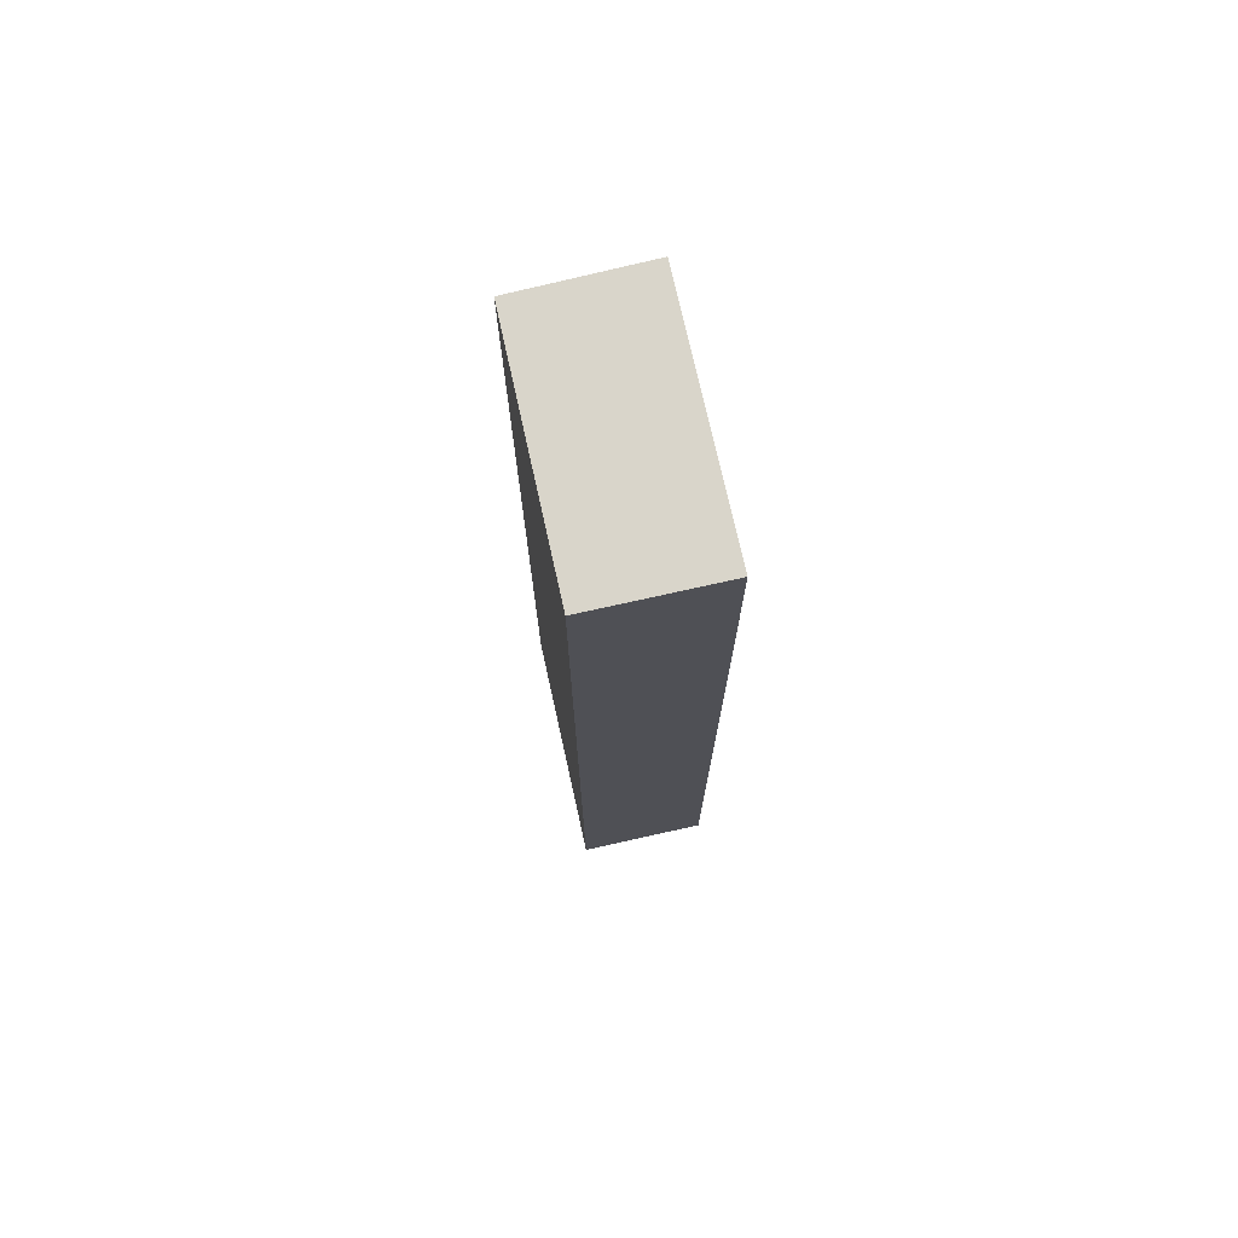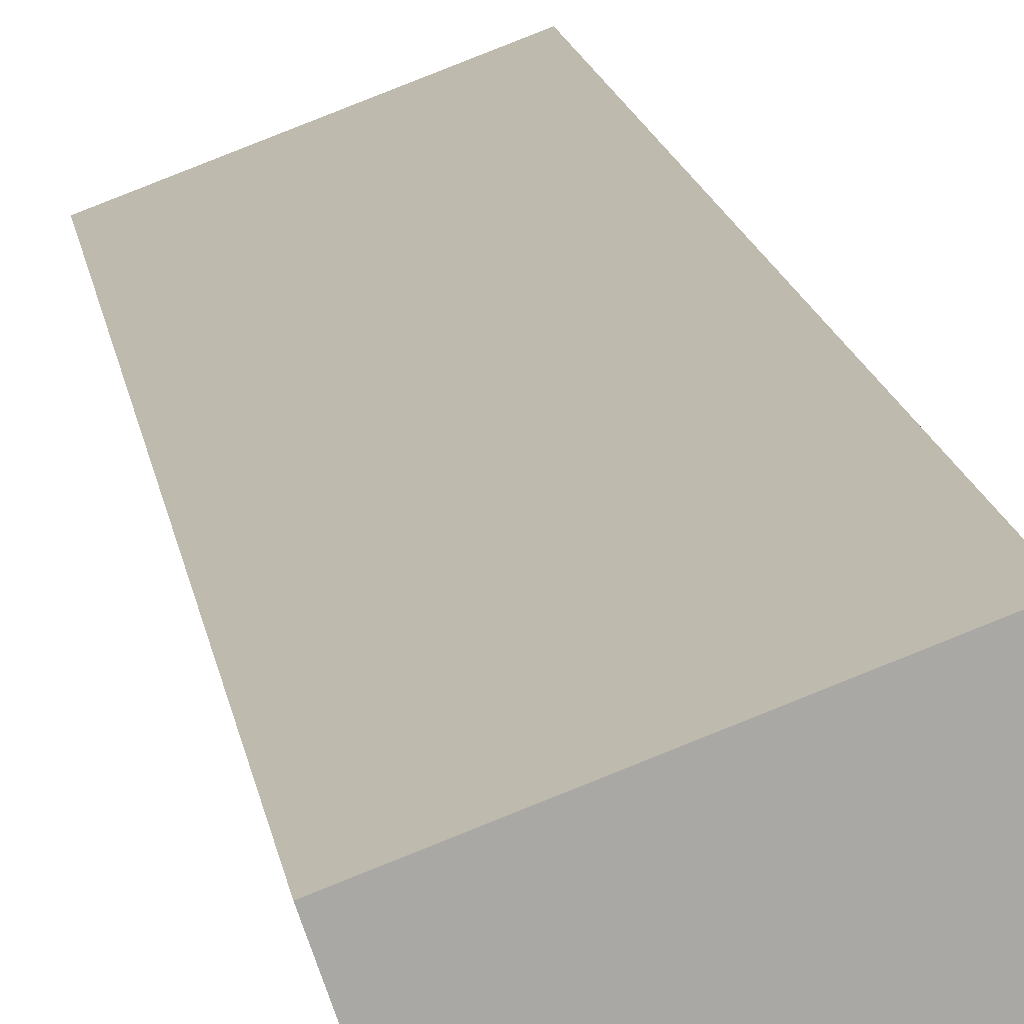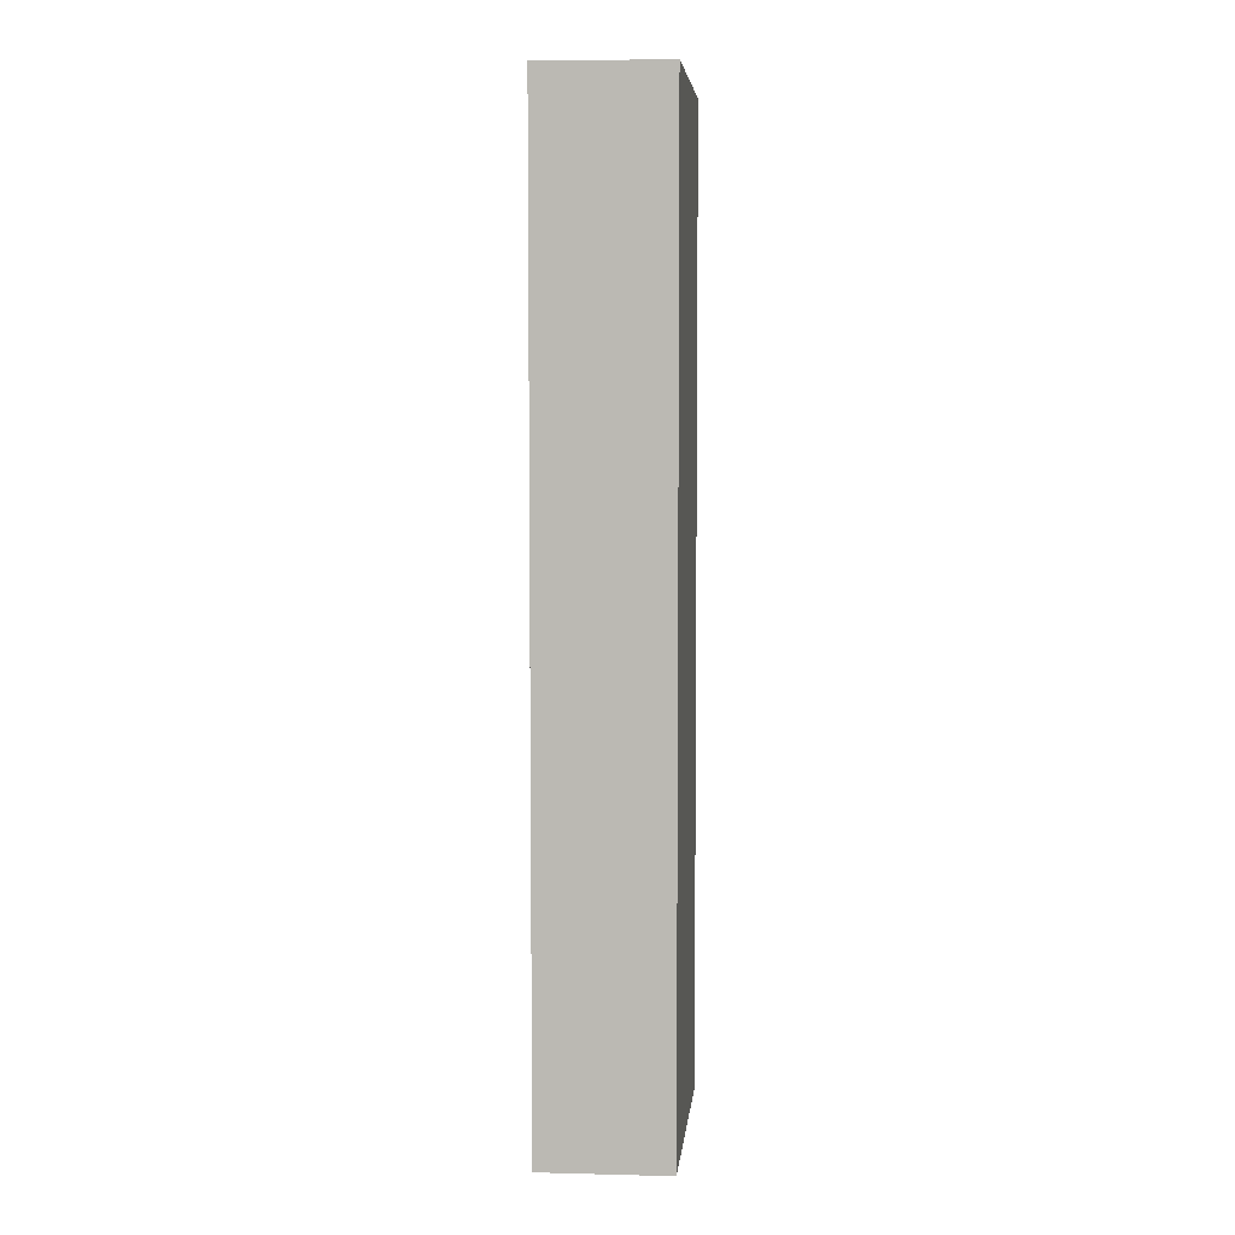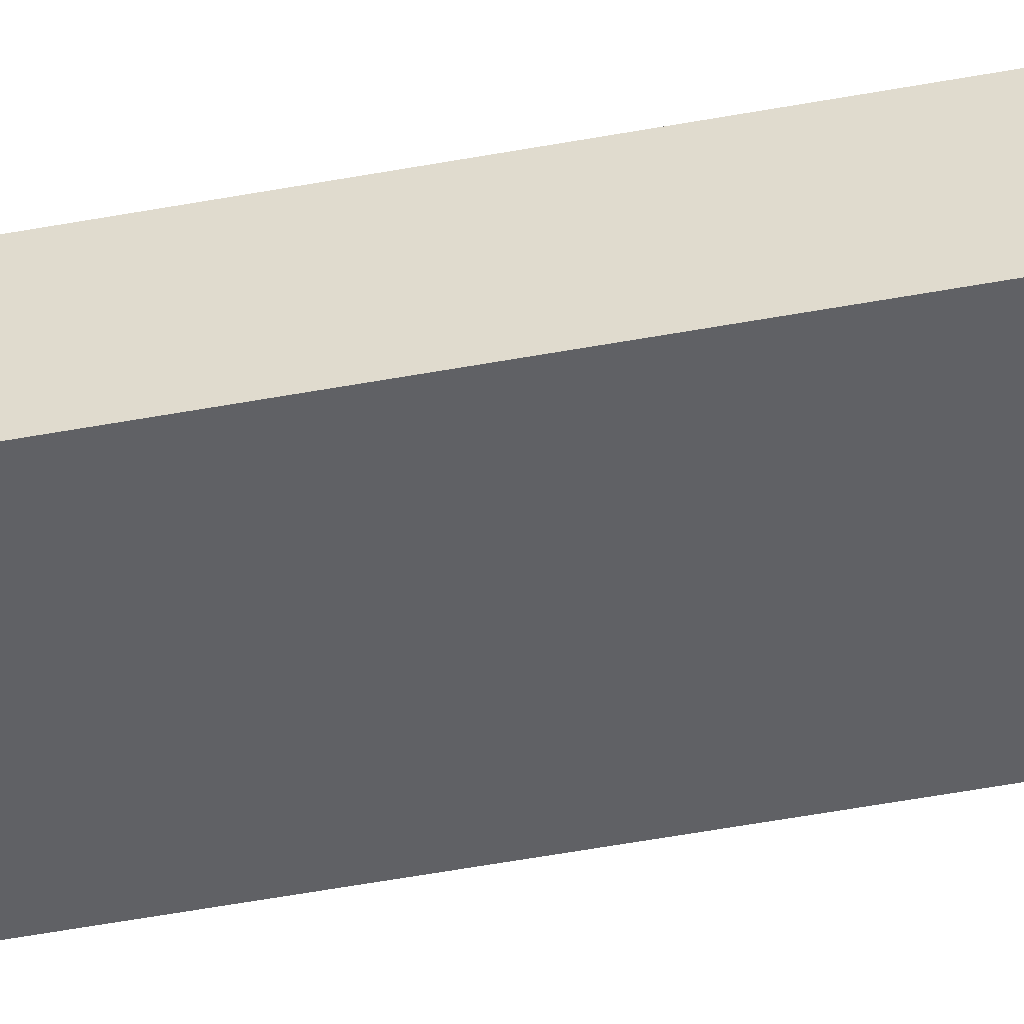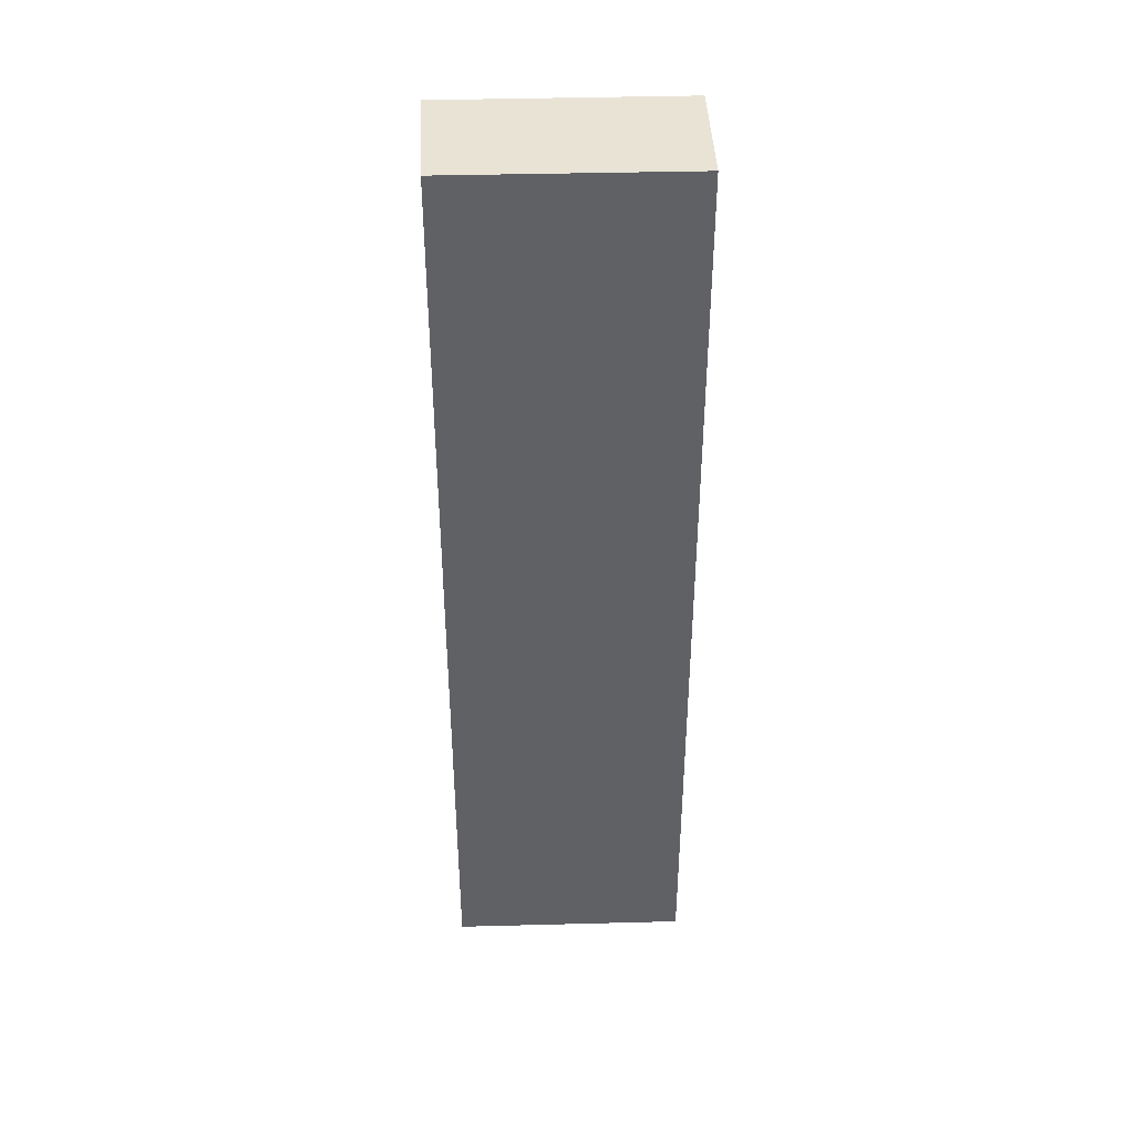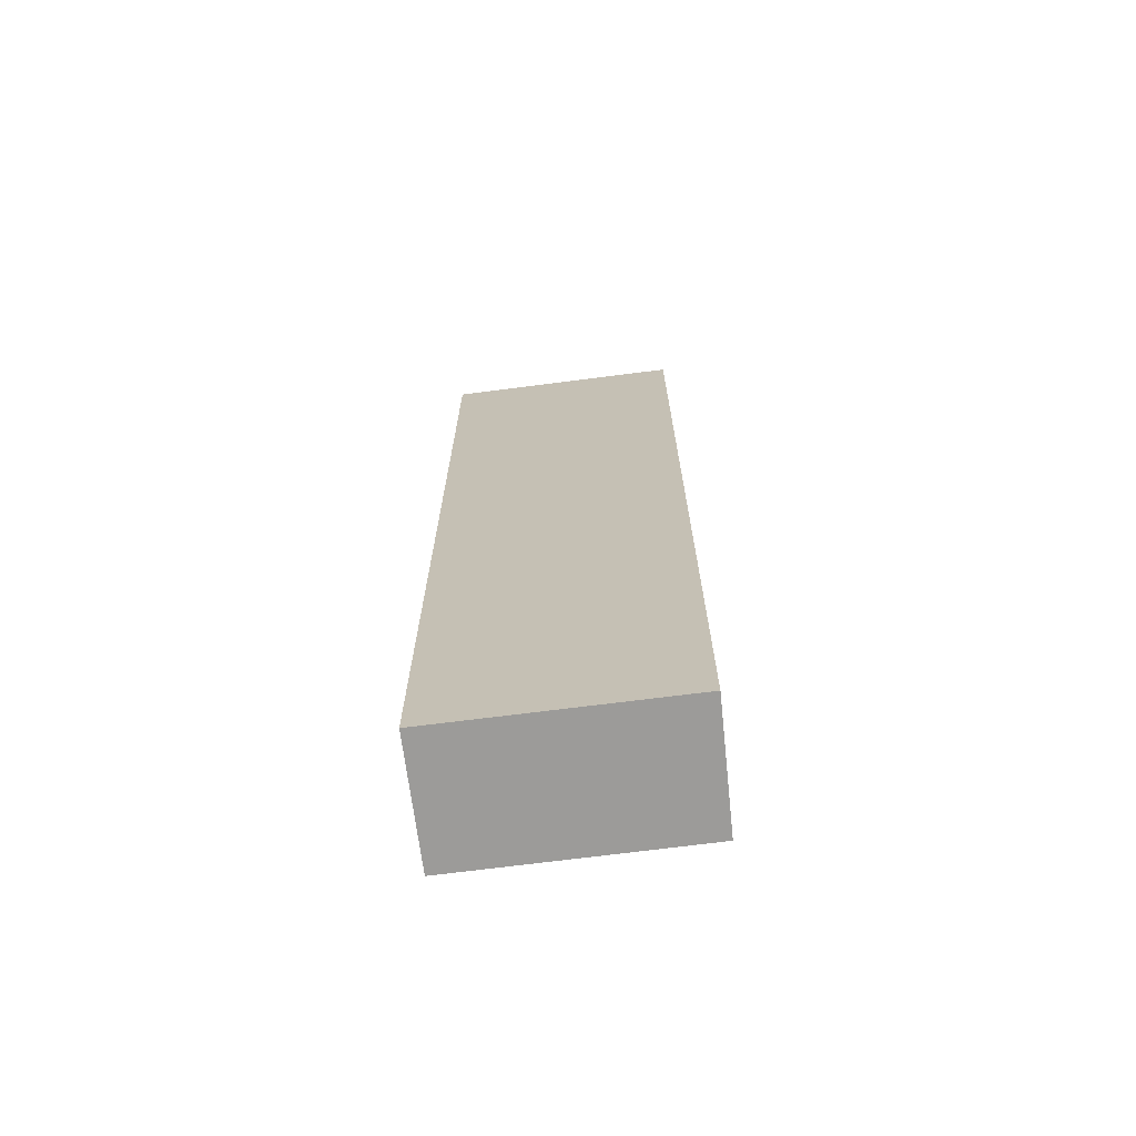
<metadata>
{"format":"obj","ext":"obj","renderer":"f3d","projection":"perspective","resolution":1024,"background":"white","views":[{"elev":74.4,"azim":57.4,"up":"+Y"},{"elev":15.2,"azim":-8.5,"up":"+Z"},{"elev":5.9,"azim":-104.3,"up":"+Y"},{"elev":-69.5,"azim":-80.4,"up":"+Z"},{"elev":41.2,"azim":-21.9,"up":"+Y"},{"elev":-69.8,"azim":167.3,"up":"+Y"}]}
</metadata>
<code>
v  5.638 23.9 2.062
v  1.009 23.9 -3.004
v  0 23.9 1.463e-15
v  2.168 23.9 -2.582
v  6.725 23.9 -0.924
v  6.725 5.658e-17 -0.924
v  1.009 1.839e-16 -3.004
v  2.168 1.581e-16 -2.582
v  0 0 0
v  5.638 -1.263e-16 2.062
g defaultobject
f 1 2 3
f 2 1 4
f 4 1 5
f 6 4 5
f 4 6 2
f 2 6 7
f 7 6 8
f 7 3 2
f 3 7 9
f 9 1 3
f 1 9 10
f 10 5 1
f 5 10 6
f 8 9 7
f 9 8 6
f 9 6 10

</code>
